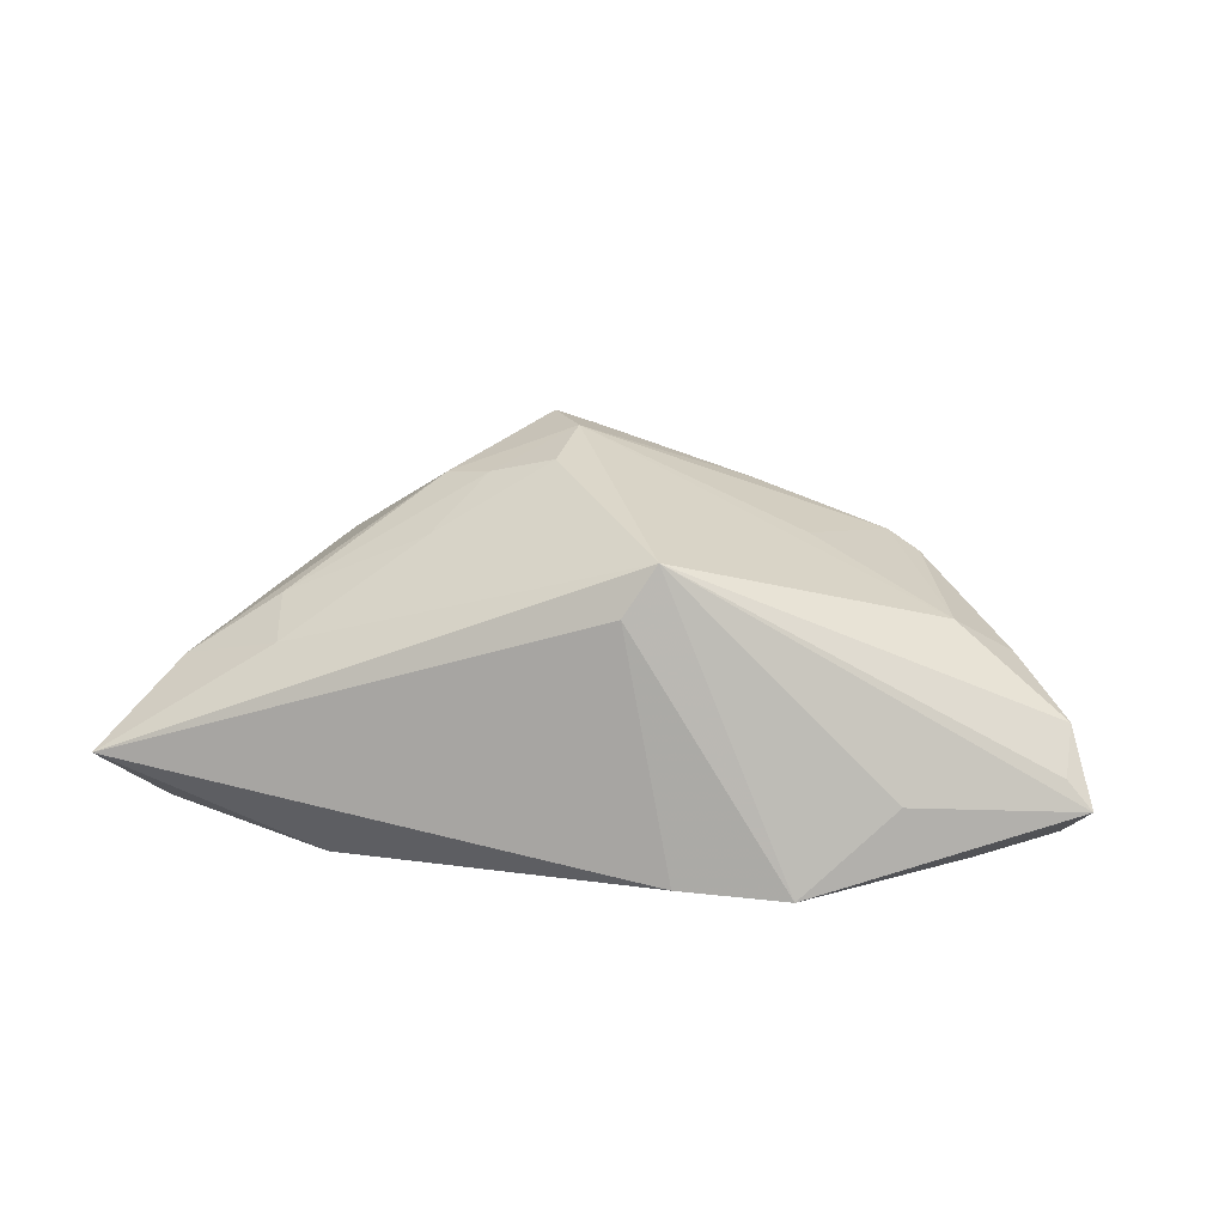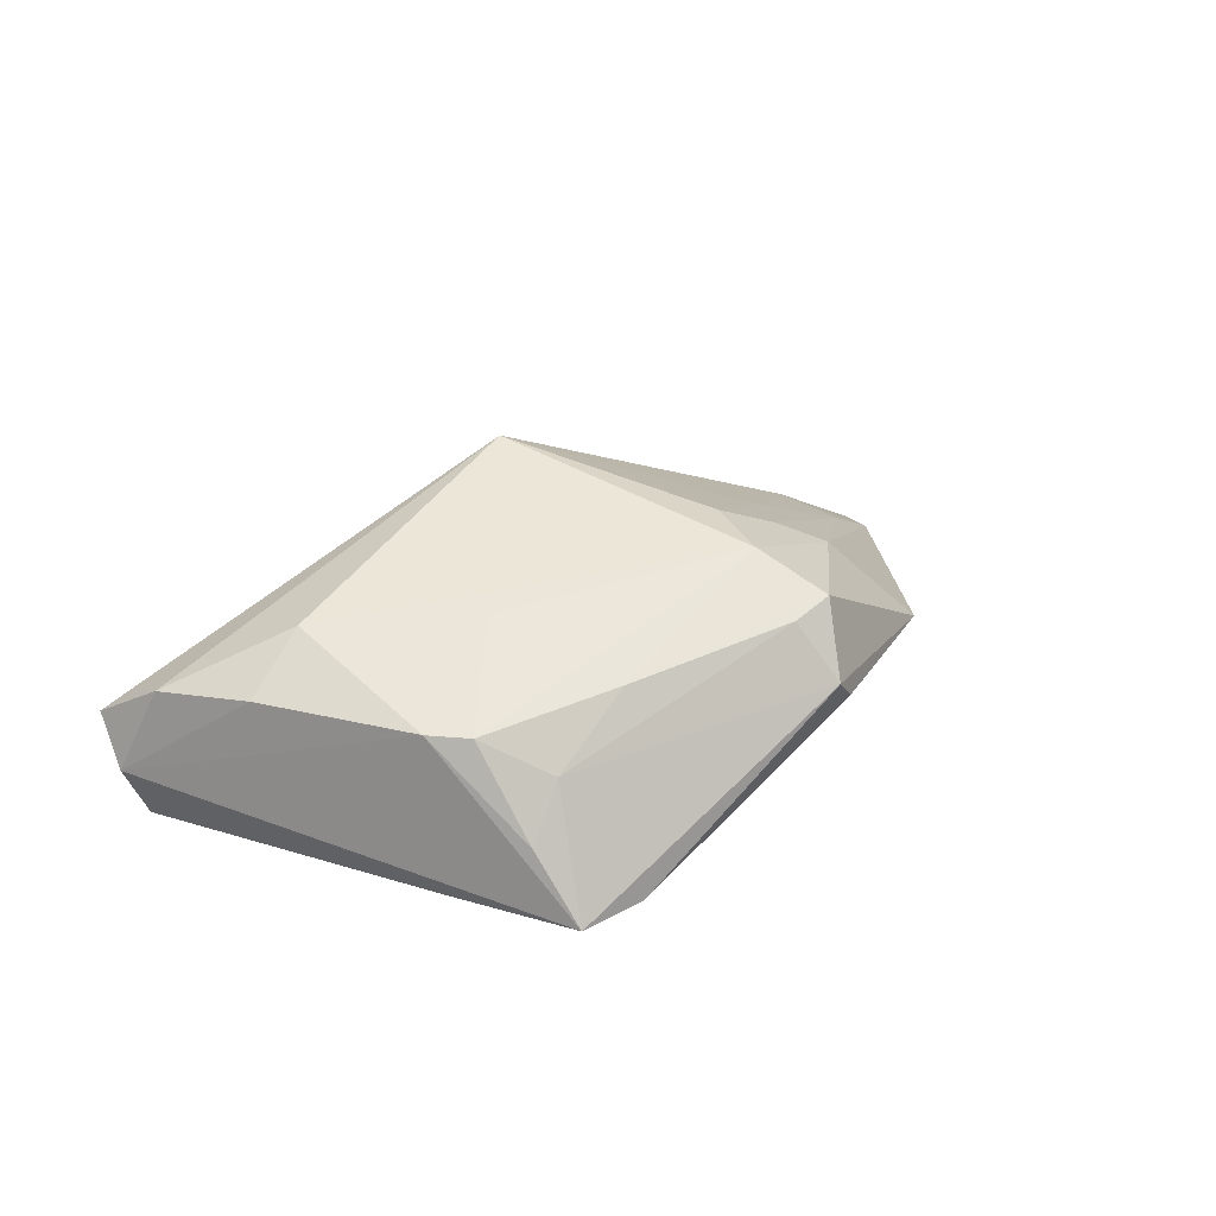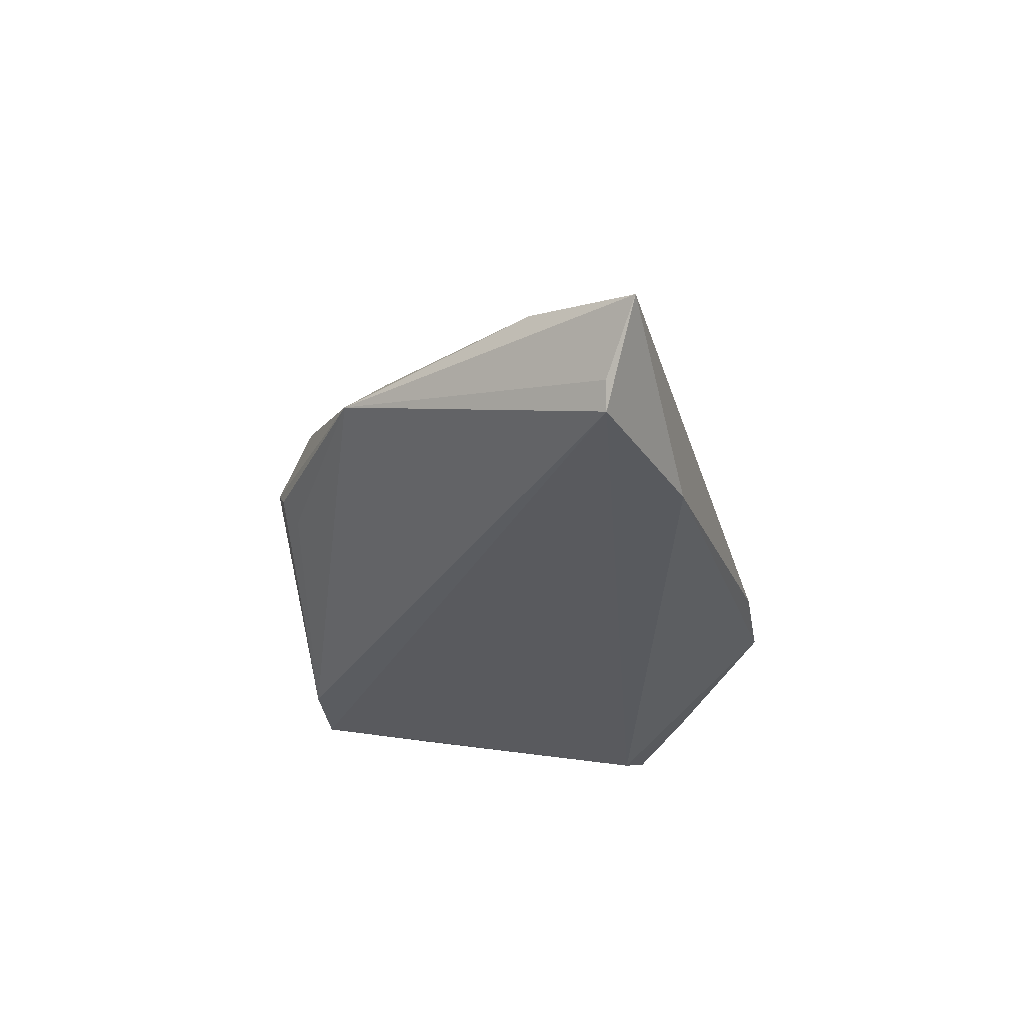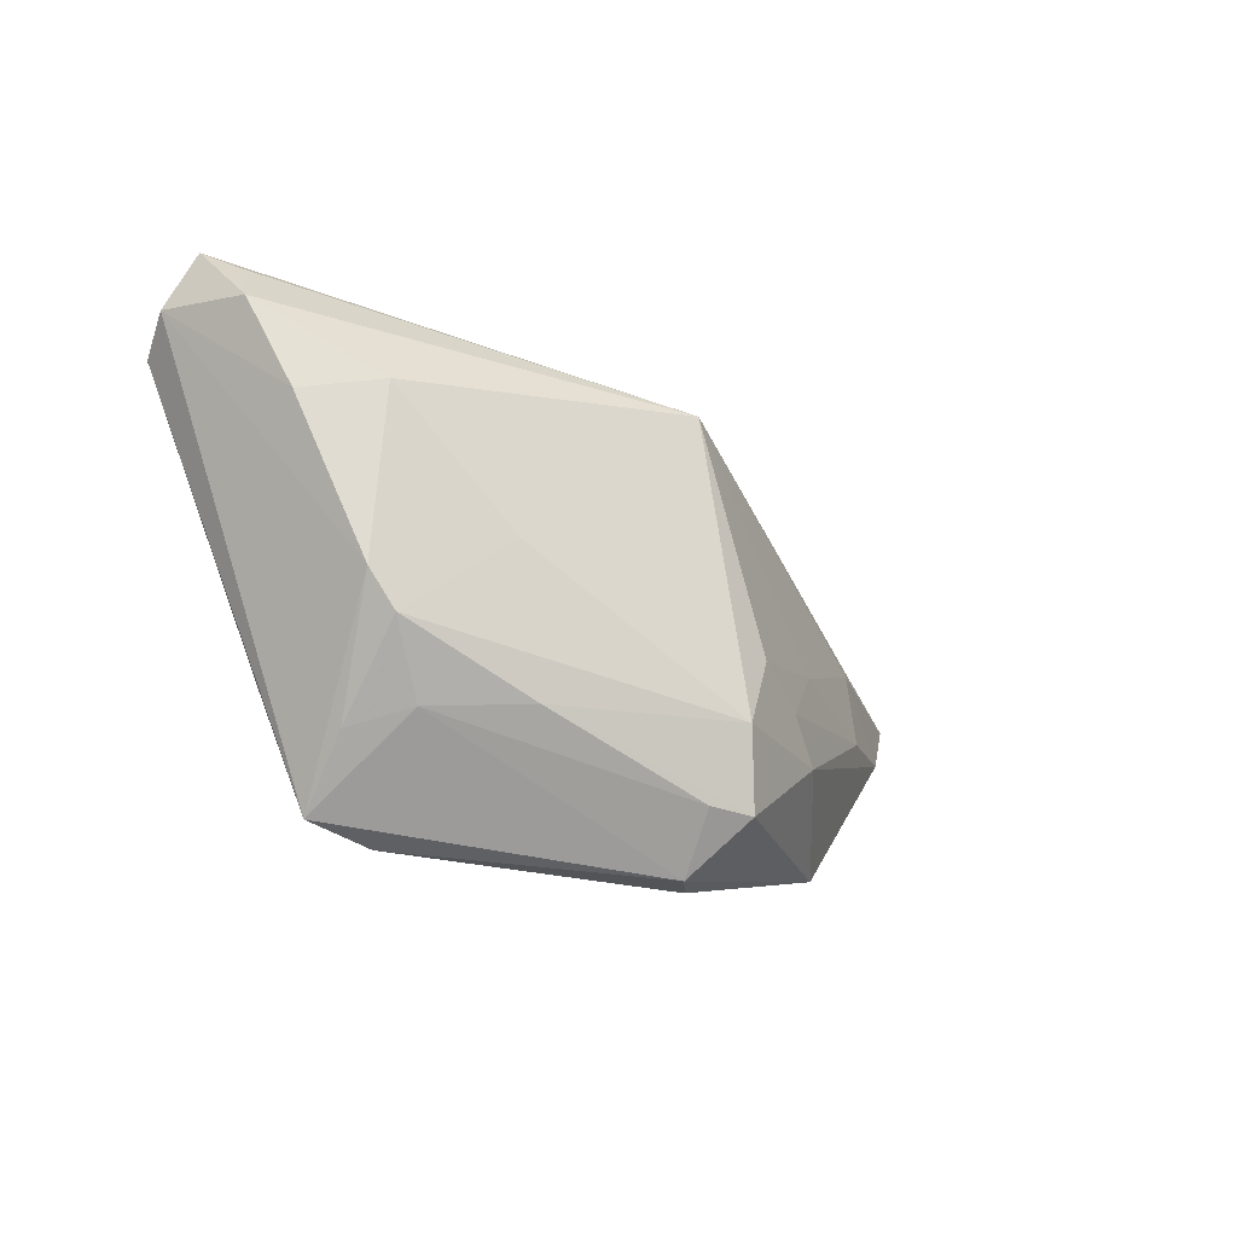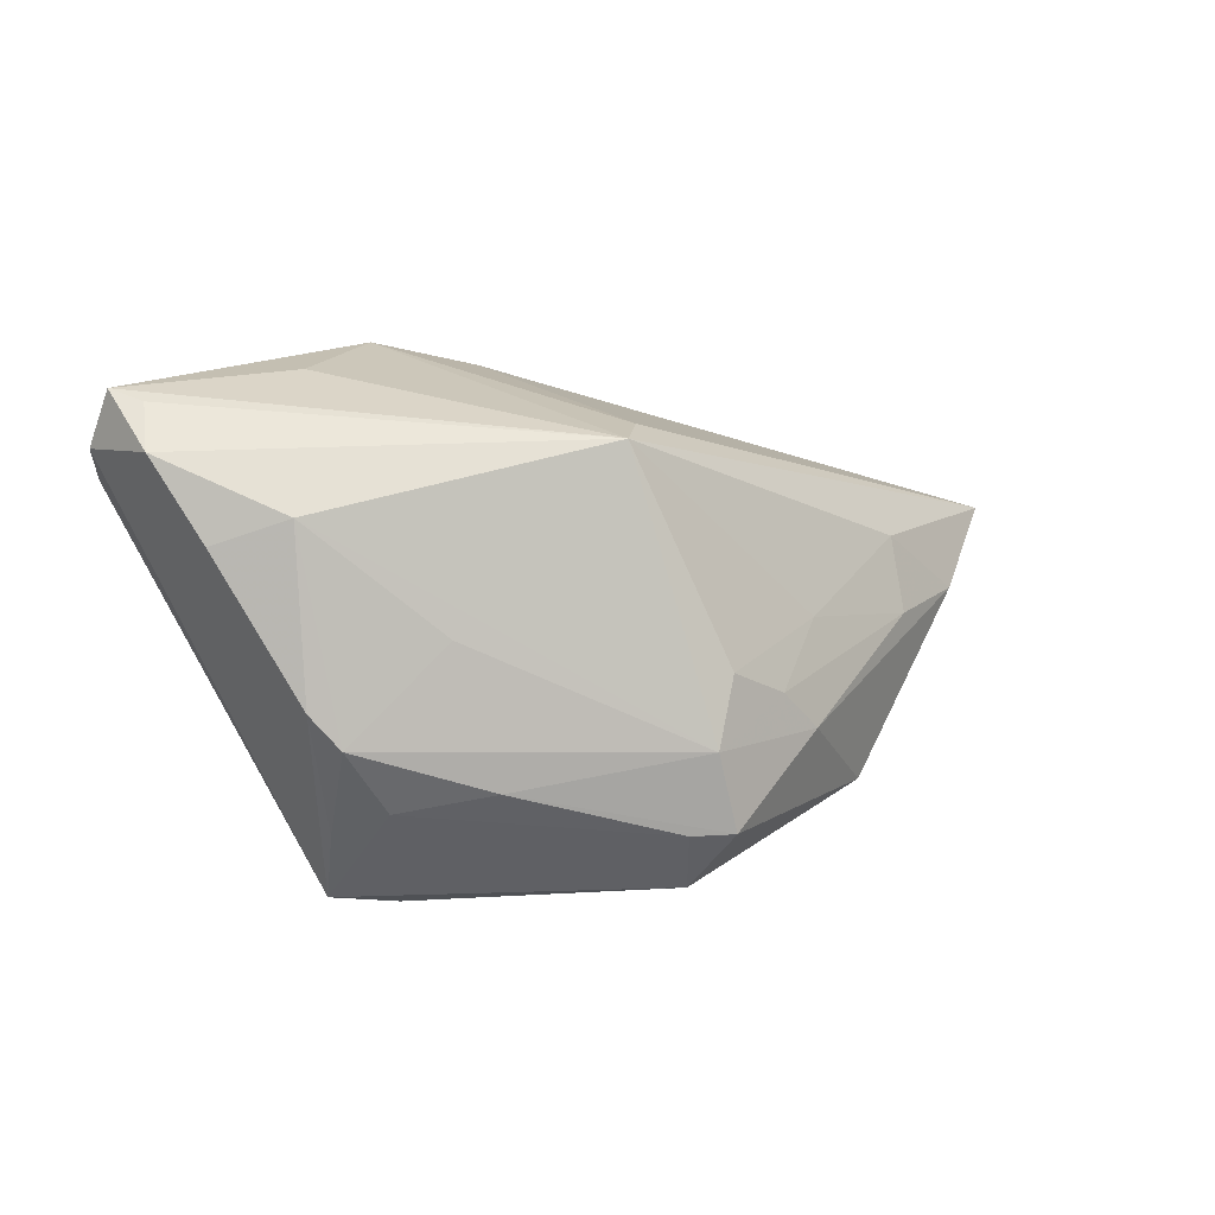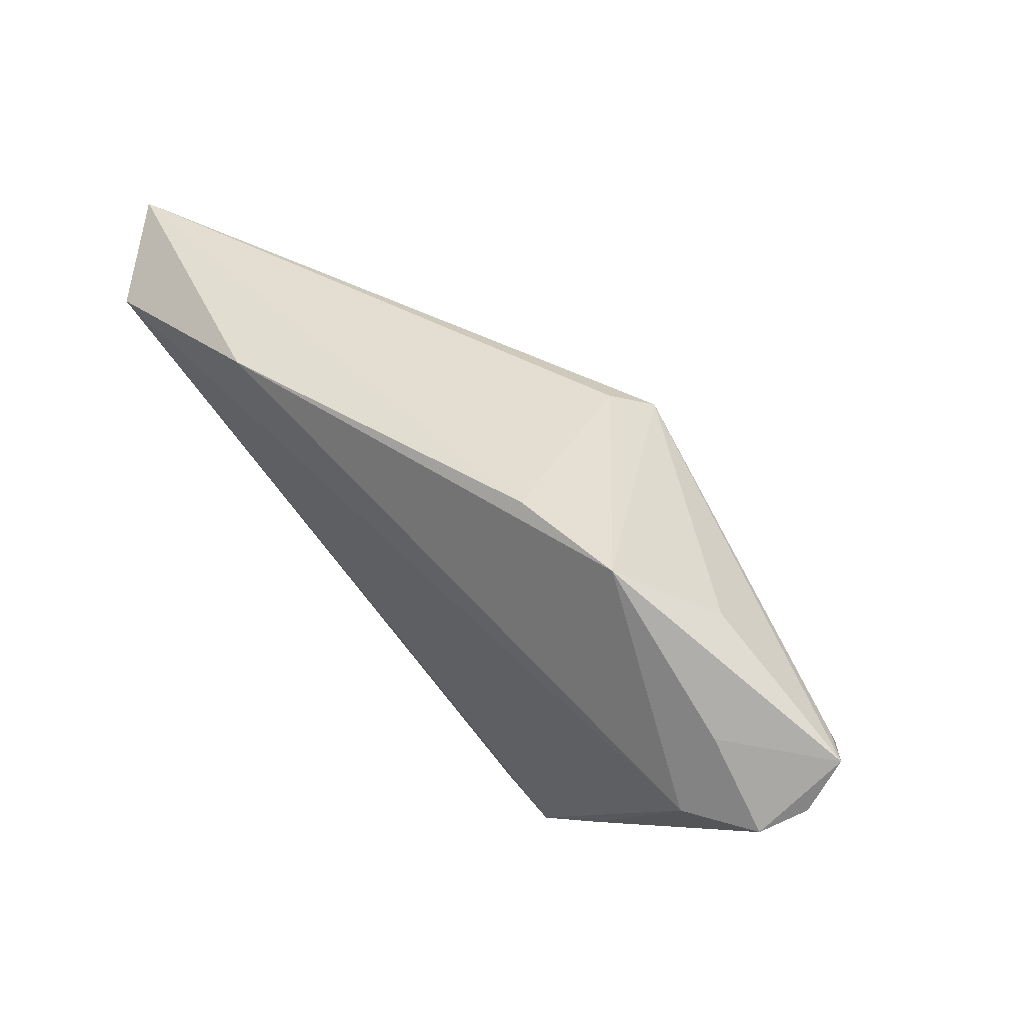
<metadata>
{"format":"obj","ext":"obj","renderer":"f3d","projection":"perspective","resolution":1024,"background":"white","views":[{"elev":43.0,"azim":-170.6,"up":"+Z"},{"elev":23.9,"azim":-34.4,"up":"+Z"},{"elev":-31.6,"azim":100.0,"up":"+Z"},{"elev":-44.2,"azim":-44.7,"up":"+Y"},{"elev":-17.7,"azim":-26.0,"up":"+Y"},{"elev":61.2,"azim":-136.6,"up":"+Y"}]}
</metadata>
<code>
v -0.04484 0.01926 -0.01338
v 0.01161 -0.0266 0.008373
v -0.03604 0.02327 -0.00236
v 0.007212 -0.01891 0.01252
v 0.0369 0.01361 0.002216
v 0.05058 0.01963 -0.01959
v -0.04598 0.01004 -0.01959
v -0.003622 0.01637 0.01452
v 0.04943 0.01073 -0.004157
v 0.0573 0.02408 -0.00881
v -0.02799 -0.02682 -0.01102
v 0.03887 0.004374 0.001415
v 0.008433 -0.01024 0.01397
v 0.03524 -0.01514 -0.004331
v -0.01692 -0.03176 -0.01852
v -0.05375 0.009522 -5.98e-06
v -0.03094 -0.02028 0.0001553
v -0.007108 0.0122 0.01959
v -0.02377 -0.02538 -0.004347
v 0.009977 -0.03107 -0.0003584
v -0.03351 -0.01921 -0.01877
v -0.05369 0.01613 -0.002271
v 0.01292 -0.0295 -0.003137
v -0.0219 -0.008976 0.007928
v 0.02939 0.02621 -0.0185
v -0.02556 0.0318 -0.01043
v 0.0219 -0.0005123 0.008607
v -0.05472 0.01157 -0.01576
v -0.02511 -0.0318 -0.01959
v 0.01651 -0.01067 0.01074
v -0.05704 0.01808 -0.004999
v -0.03505 -0.01672 0.0002529
v 0.01159 -0.02767 -0.005867
v 0.006599 -0.027 0.006657
v -0.03958 0.002185 0.00702
v 0.02245 -0.01329 0.007824
v -0.01404 -0.02373 0.003146
v -0.0573 0.01296 -0.01031
v -0.01187 0.0318 -0.01103
v 0.05231 0.01988 -0.01646
v -0.04696 -0.0002212 0.0007873
f 8 18 10
f 8 26 18
f 10 6 25
f 6 7 25
f 25 7 26
f 18 16 35
f 15 6 14
f 29 6 15
f 29 7 6
f 39 8 10
f 26 8 39
f 10 25 39
f 39 25 26
f 24 35 17
f 41 35 16
f 28 31 1
f 1 31 26
f 1 7 28
f 26 7 1
f 18 26 3
f 3 31 18
f 26 31 3
f 22 16 18
f 18 31 22
f 22 31 16
f 10 18 5
f 18 35 4
f 35 24 4
f 4 37 2
f 17 37 4
f 4 24 17
f 40 6 10
f 10 14 40
f 40 14 6
f 2 14 36
f 36 4 2
f 30 4 36
f 28 7 21
f 21 29 28
f 7 29 21
f 11 29 19
f 17 11 19
f 19 37 17
f 38 41 16
f 28 29 38
f 38 31 28
f 16 31 38
f 32 29 11
f 32 11 17
f 32 38 29
f 41 38 32
f 17 35 32
f 35 41 32
f 27 5 18
f 18 4 13
f 13 4 30
f 13 27 18
f 30 27 13
f 30 36 12
f 12 27 30
f 5 27 12
f 15 14 33
f 33 23 15
f 14 23 33
f 20 14 2
f 20 23 14
f 20 19 29
f 20 29 15
f 15 23 20
f 10 5 9
f 5 12 9
f 9 14 10
f 9 36 14
f 9 12 36
f 2 37 34
f 34 20 2
f 37 19 34
f 19 20 34

</code>
